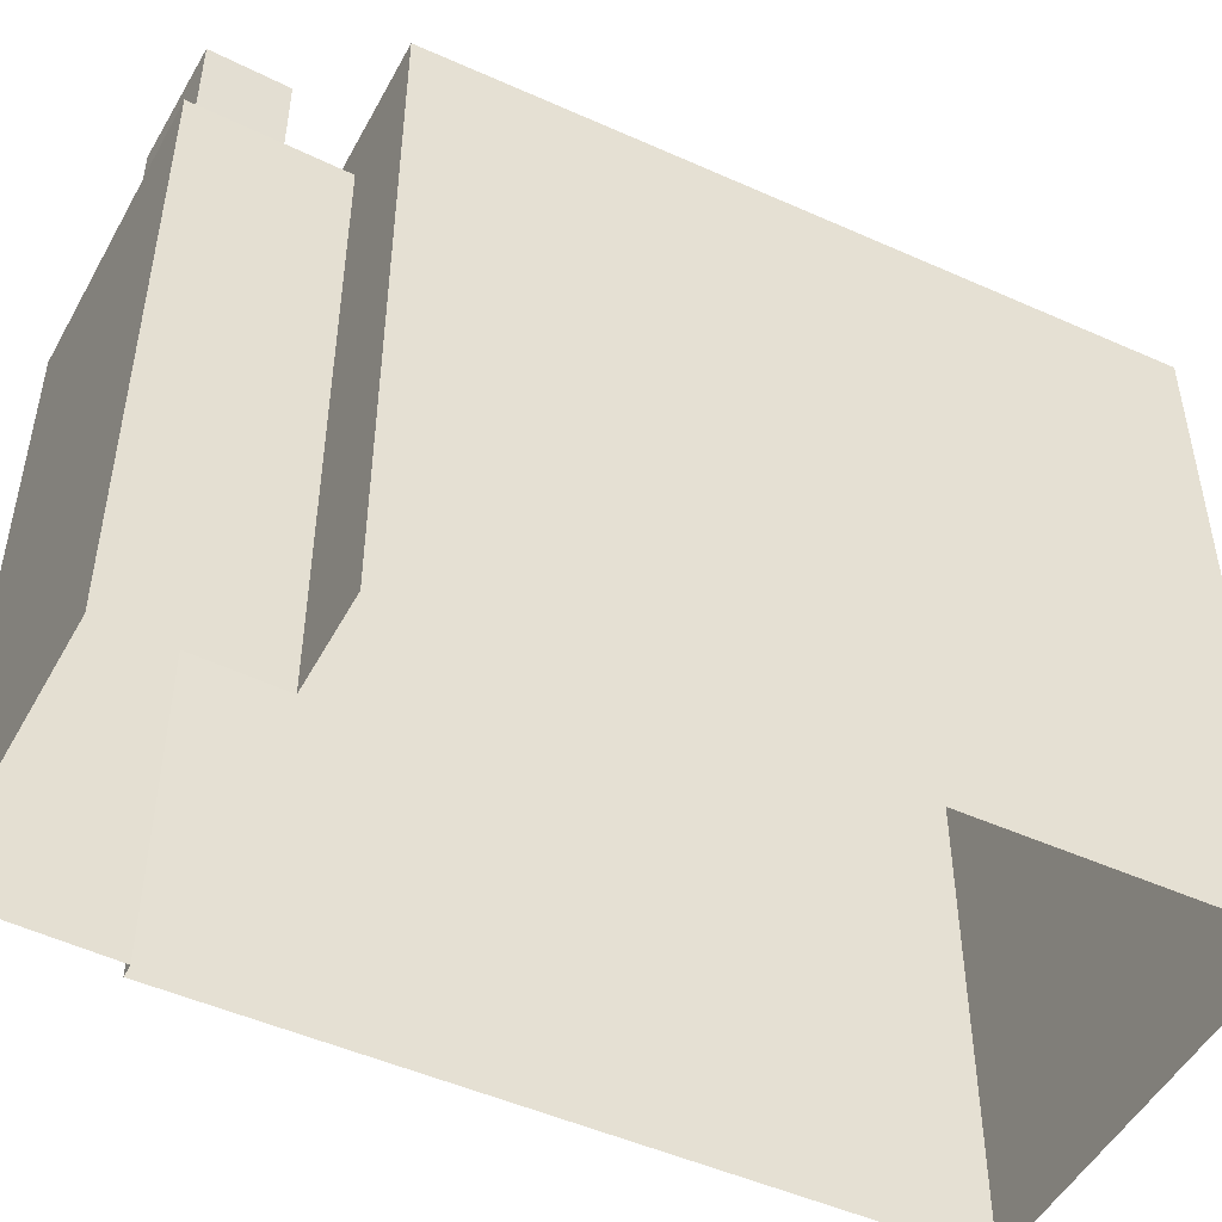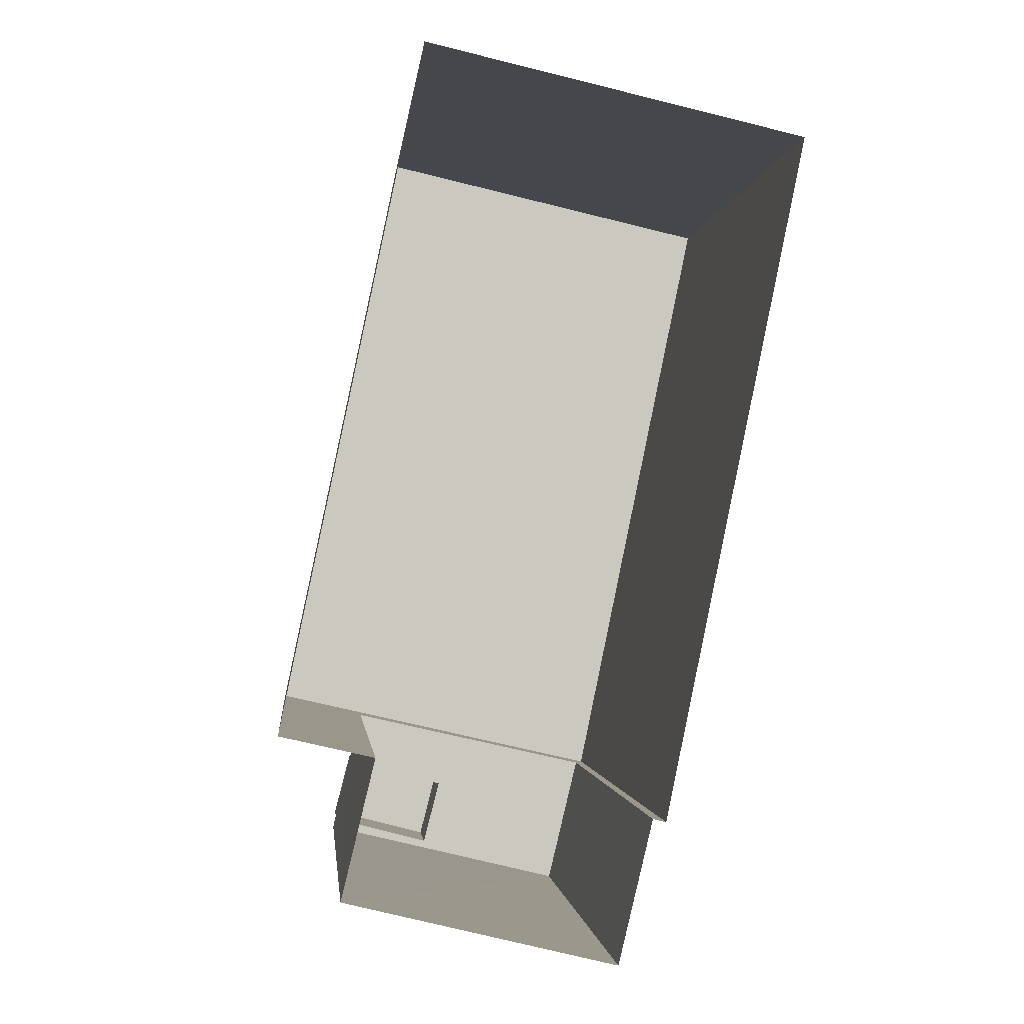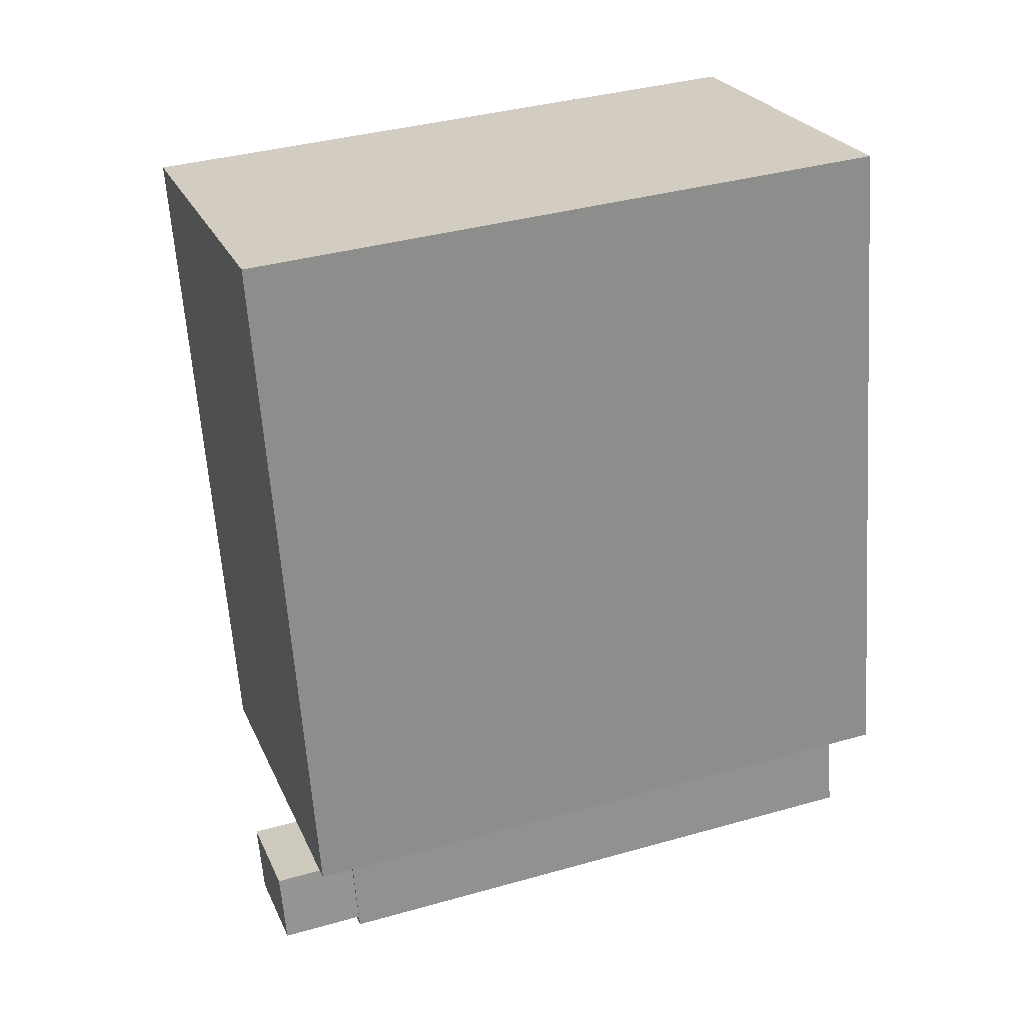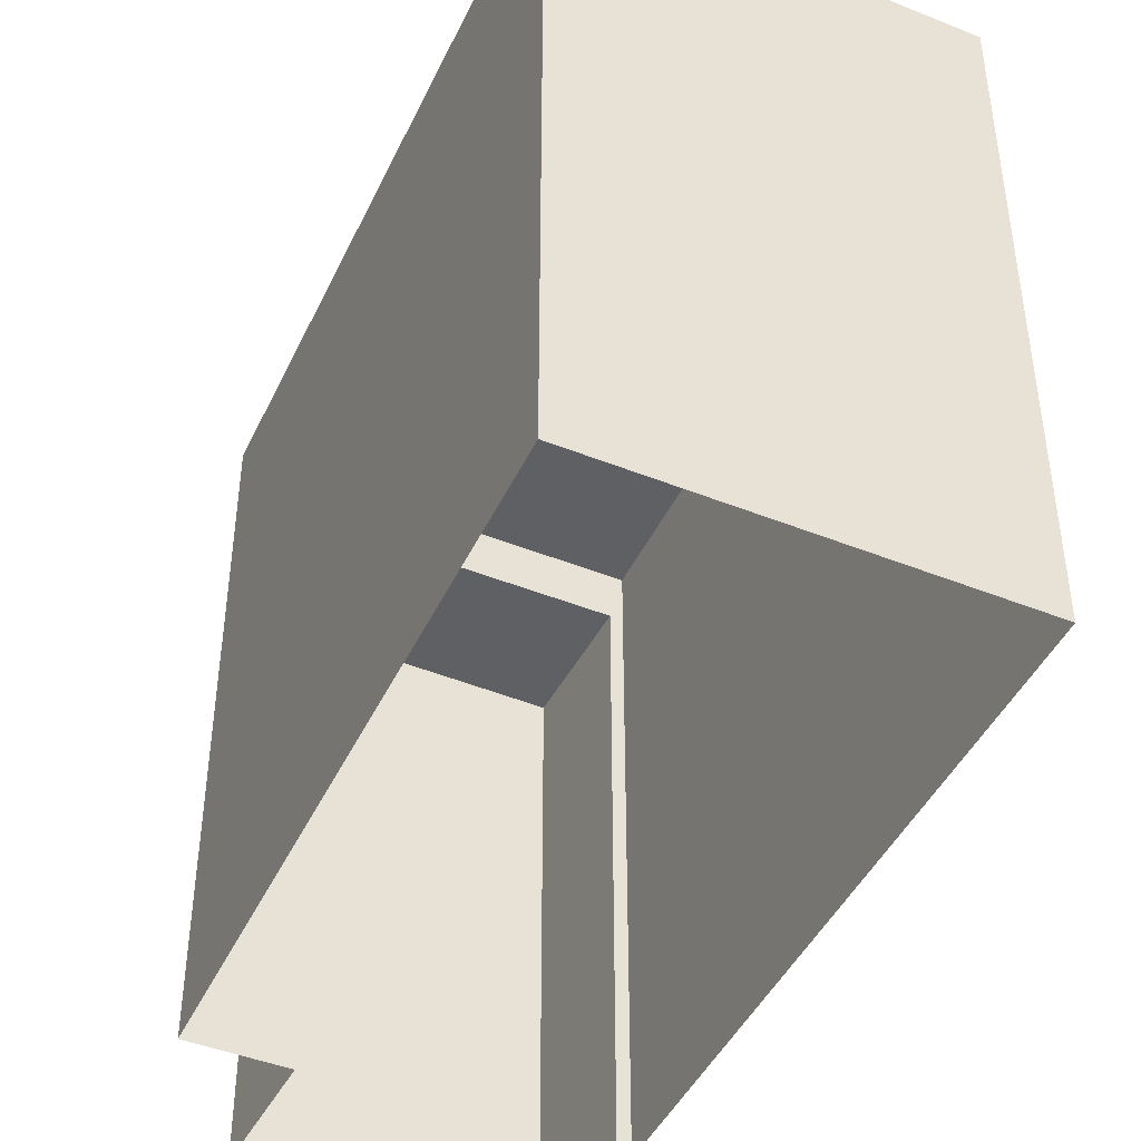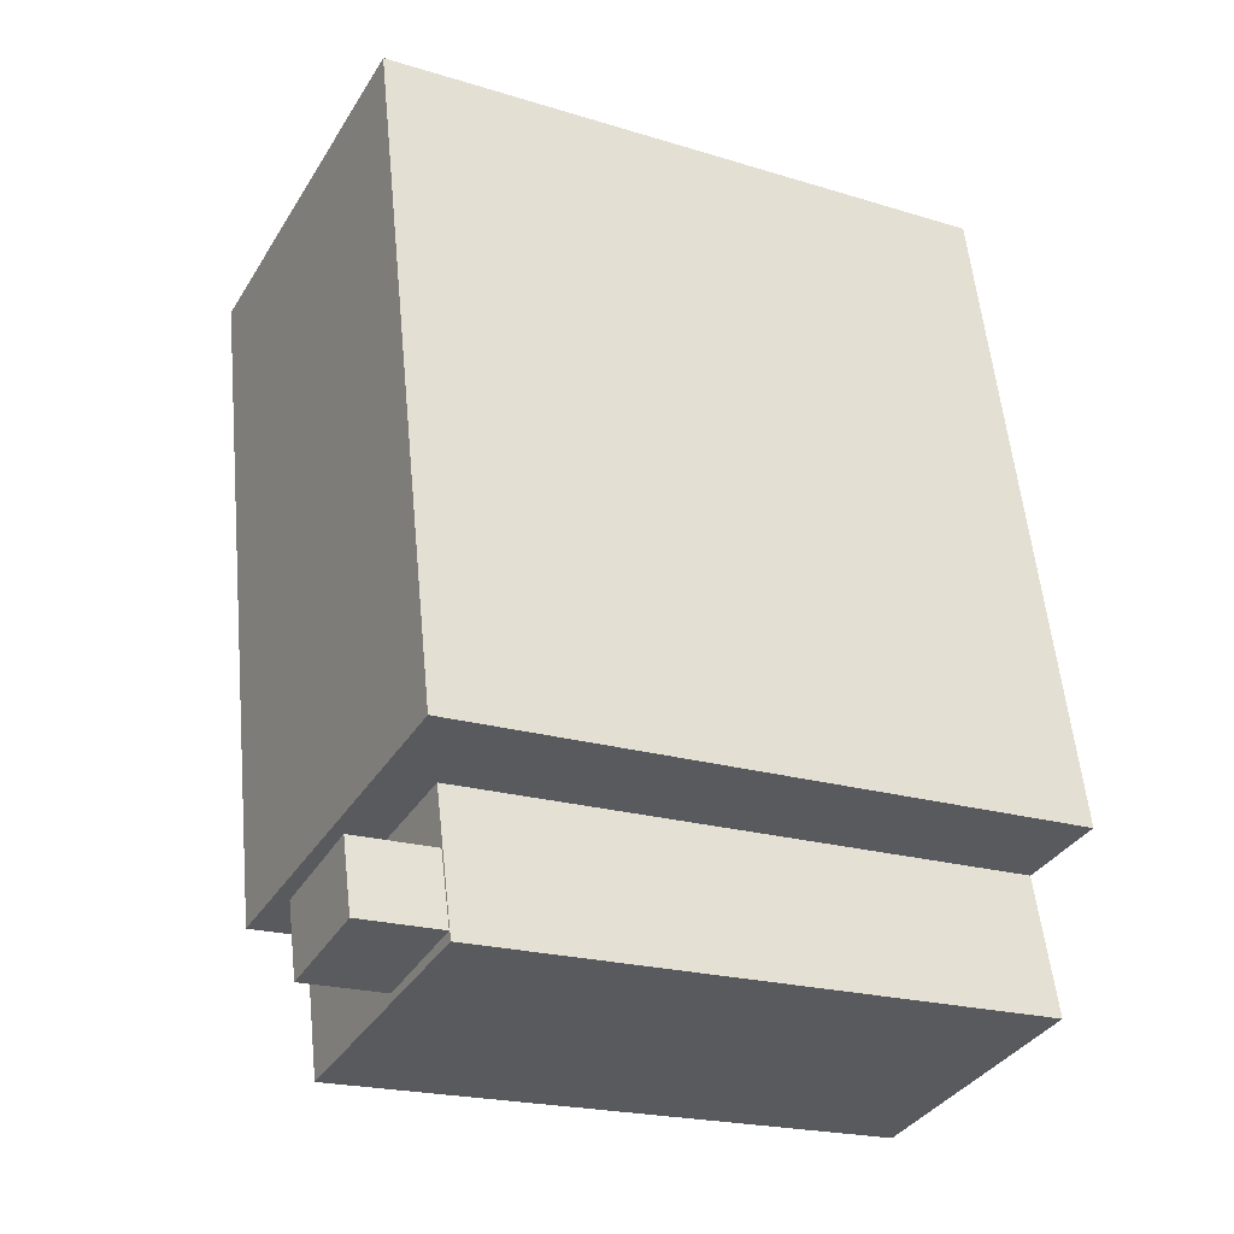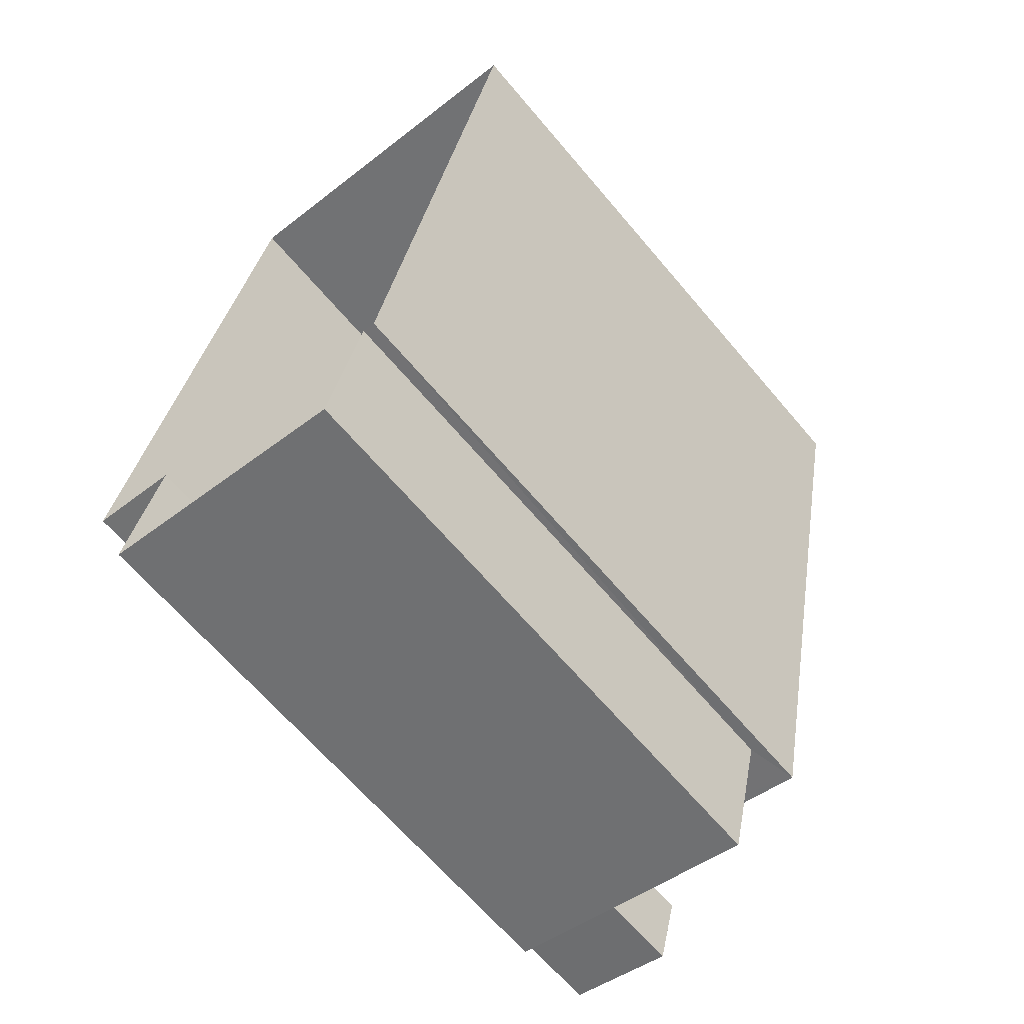
<metadata>
{"format":"obj","ext":"obj","renderer":"f3d","projection":"perspective","resolution":1024,"background":"white","views":[{"elev":-49.5,"azim":75.4,"up":"+Z"},{"elev":-1.5,"azim":174.5,"up":"+Y"},{"elev":37.7,"azim":70.2,"up":"+Y"},{"elev":-44.3,"azim":167.7,"up":"+Z"},{"elev":-21.0,"azim":61.3,"up":"+Y"},{"elev":-65.4,"azim":-139.8,"up":"+Y"}]}
</metadata>
<code>
v -1.181e+04 -3.448e+04 35.27
v -1.181e+04 -3.448e+04 35.27
v -1.181e+04 -3.447e+04 35.27
v -1.182e+04 -3.447e+04 35.27
v -1.182e+04 -3.448e+04 35.27
v -1.182e+04 -3.448e+04 35.27
v -1.181e+04 -3.448e+04 35.27
v -1.182e+04 -3.448e+04 35.27
v -1.181e+04 -3.448e+04 46.07
v -1.181e+04 -3.448e+04 46.07
v -1.181e+04 -3.448e+04 46.07
v -1.181e+04 -3.448e+04 46.07
v -1.181e+04 -3.448e+04 44.74
v -1.181e+04 -3.448e+04 44.74
v -1.181e+04 -3.448e+04 44.74
v -1.181e+04 -3.448e+04 44.74
v -1.182e+04 -3.448e+04 44.74
v -1.182e+04 -3.448e+04 44.74
v -1.181e+04 -3.448e+04 44.74
v -1.181e+04 -3.448e+04 44.74
v -1.181e+04 -3.448e+04 44.74
v -1.182e+04 -3.448e+04 44.74
v -1.181e+04 -3.448e+04 45.56
v -1.182e+04 -3.447e+04 45.56
v -1.182e+04 -3.448e+04 45.56
v -1.181e+04 -3.447e+04 45.56
f 1 2 3
f 3 2 4
f 4 5 6
f 2 7 8
f 5 2 8
f 4 2 5
f 9 10 11
f 9 12 10
f 13 14 15
f 15 14 16
f 16 17 18
f 16 14 17
f 18 19 16
f 20 13 15
f 20 21 13
f 22 19 18
f 21 19 22
f 21 20 19
f 23 24 25
f 23 26 24
f 20 11 10
f 20 15 11
f 20 10 12
f 19 20 12
f 19 12 9
f 16 19 9
f 15 9 11
f 15 16 9
f 13 7 2
f 2 14 13
f 21 7 13
f 7 22 8
f 7 21 22
f 22 18 8
f 18 5 8
f 18 17 5
f 1 14 2
f 17 6 5
f 23 14 1
f 25 17 14
f 17 25 6
f 25 14 23
f 24 4 6
f 25 24 6
f 24 3 4
f 24 26 3
f 26 1 3
f 26 23 1

</code>
